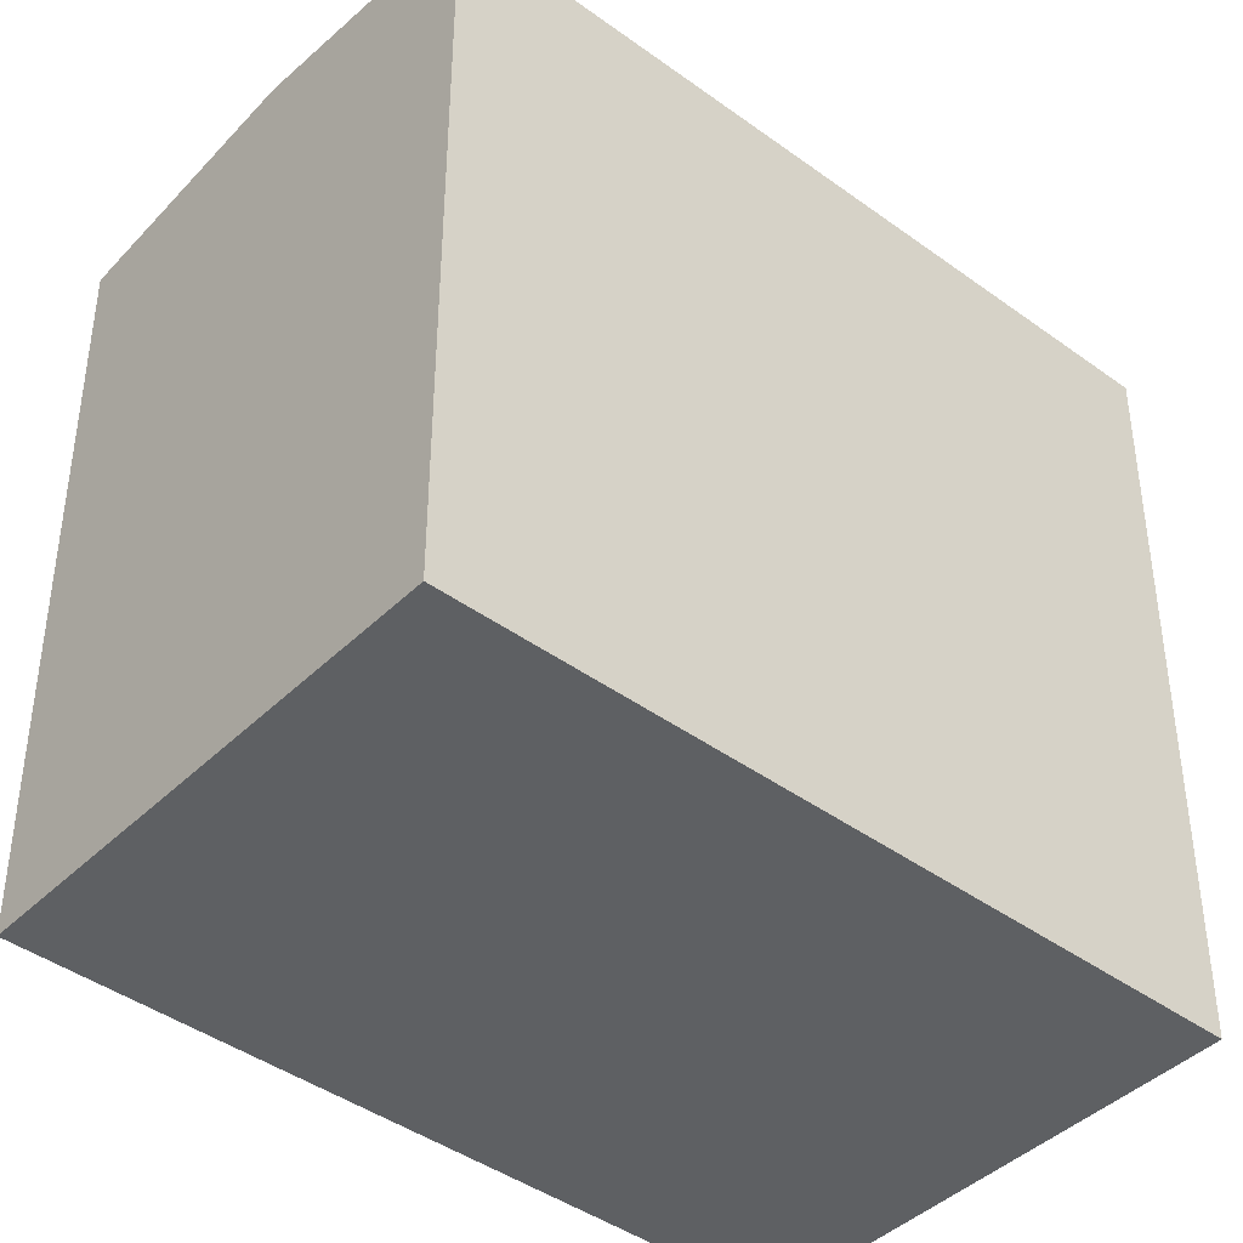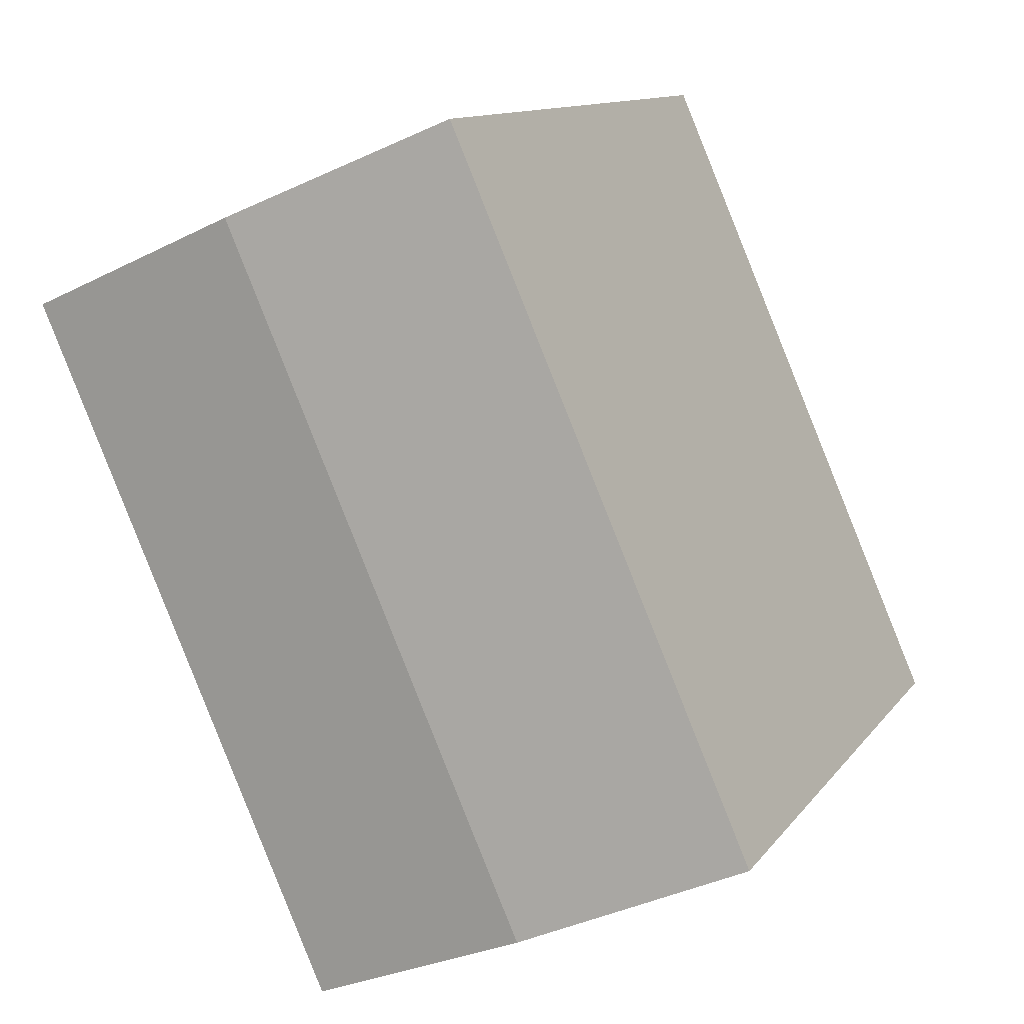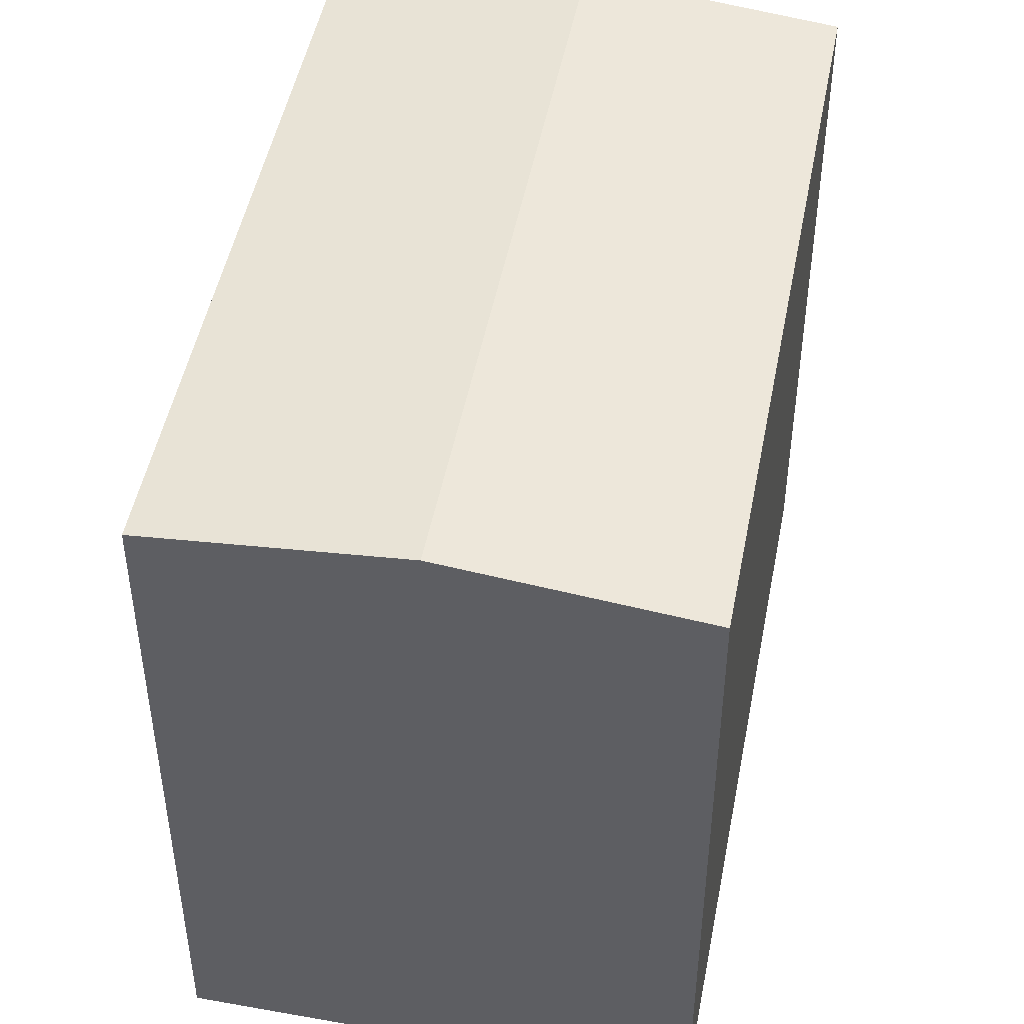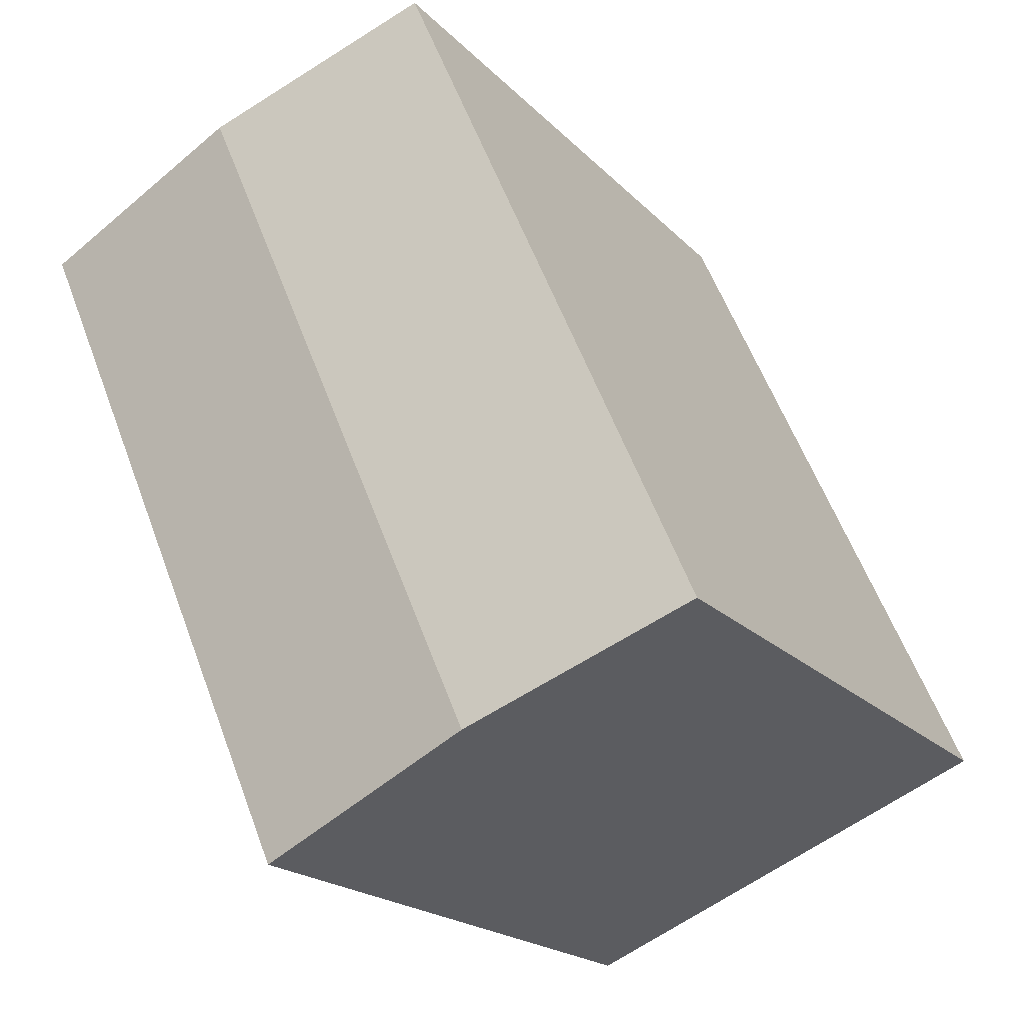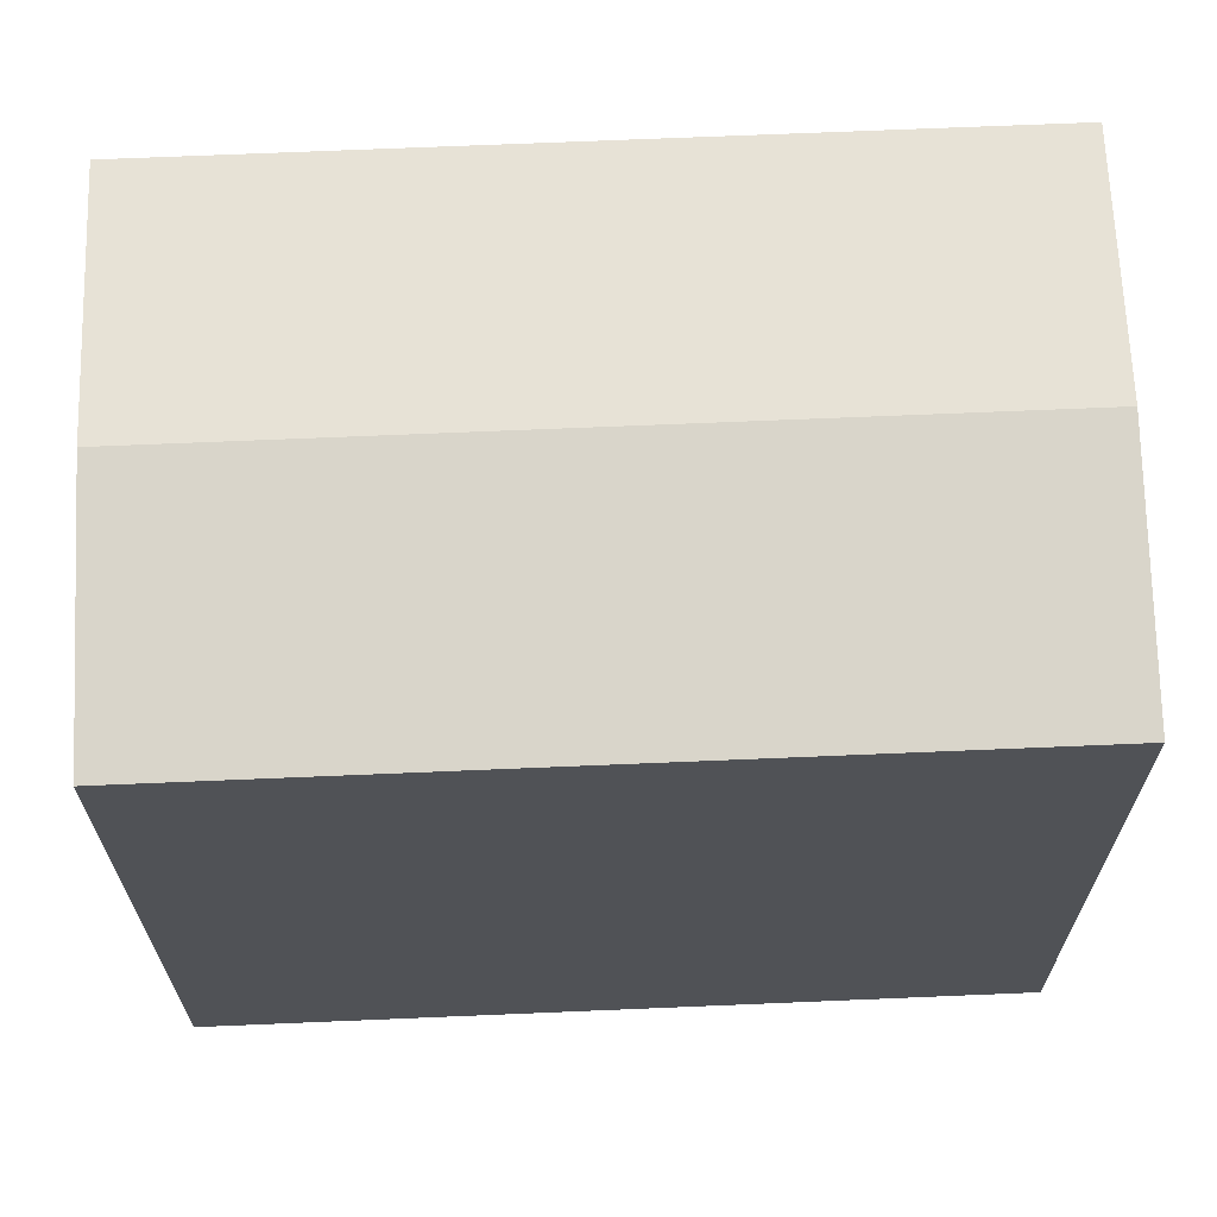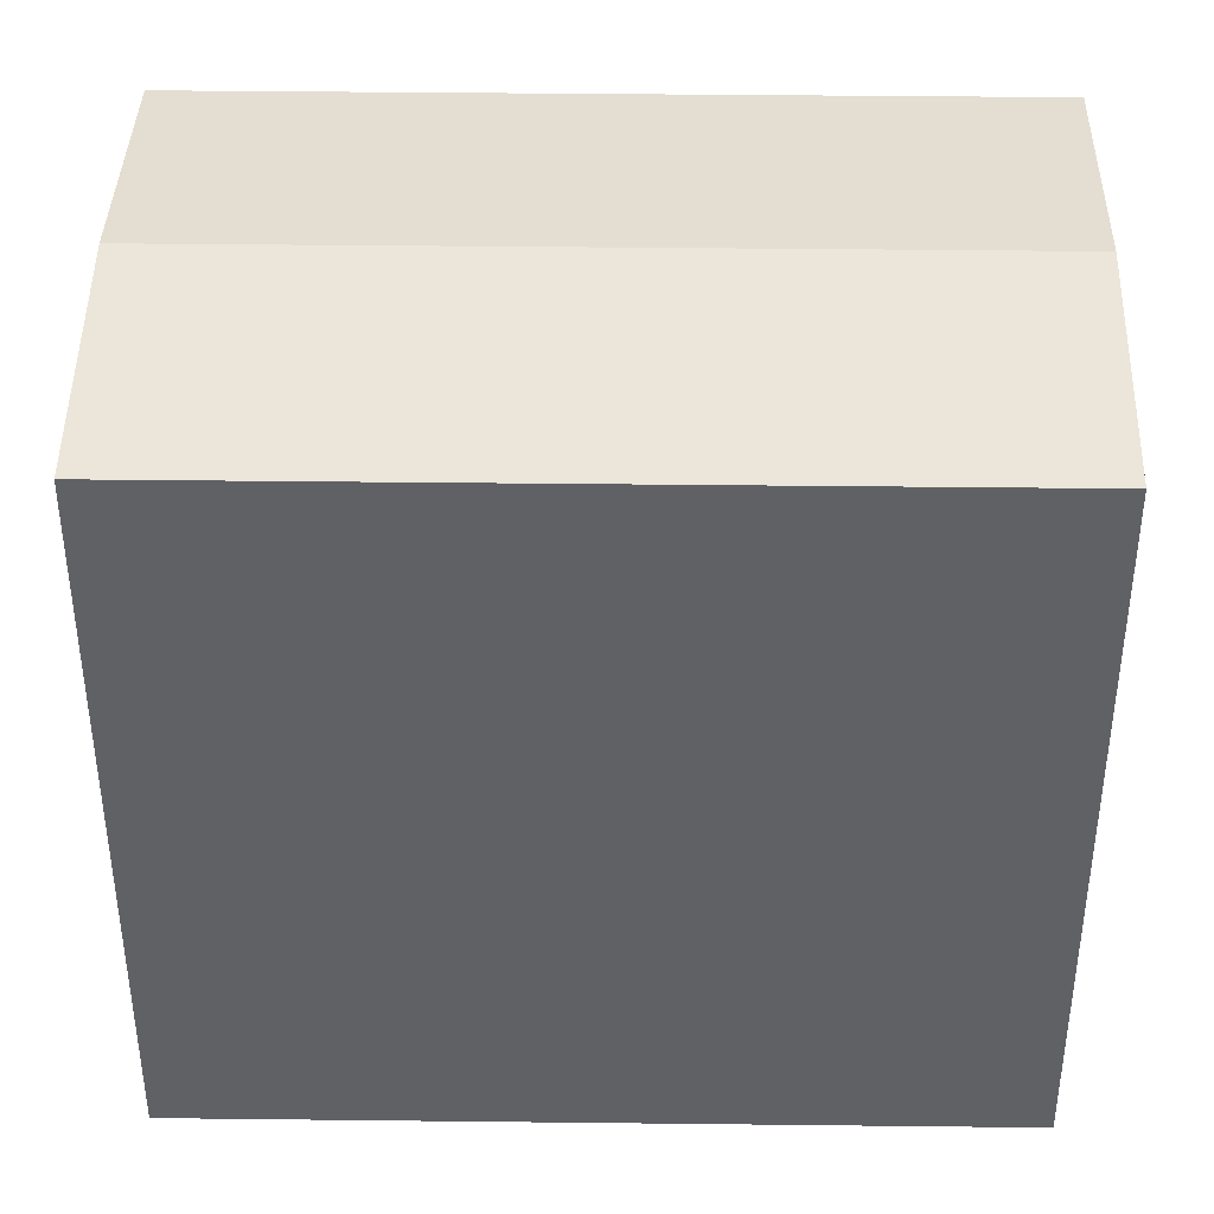
<metadata>
{"format":"obj","ext":"obj","renderer":"f3d","projection":"perspective","resolution":1024,"background":"white","views":[{"elev":-42.2,"azim":-107.6,"up":"+Y"},{"elev":11.8,"azim":-157.9,"up":"+Z"},{"elev":48.3,"azim":34.5,"up":"+Y"},{"elev":-19.6,"azim":-150.5,"up":"+Z"},{"elev":68.9,"azim":111.2,"up":"+Y"},{"elev":42.0,"azim":-65.6,"up":"+Y"}]}
</metadata>
<code>
v  0.0003421 16.02 -0.0005072
v  10.38 2.721e-16 -4.444
v  0 0 0
v  10.39 16.02 -4.445
v  5.193 16.58 -2.223
v  17.37 16.02 11.52
v  17.37 -7.054e-16 11.52
v  6.98 -9.775e-16 15.96
v  6.981 16.02 15.96
v  12.17 16.58 13.74
g defaultobject
f 1 2 3
f 2 1 4
f 4 1 5
f 2 6 7
f 6 2 4
f 6 8 7
f 8 6 9
f 9 6 10
f 9 3 8
f 3 9 1
f 8 2 7
f 2 8 3
f 5 9 10
f 9 5 1
f 4 10 6
f 10 4 5

</code>
